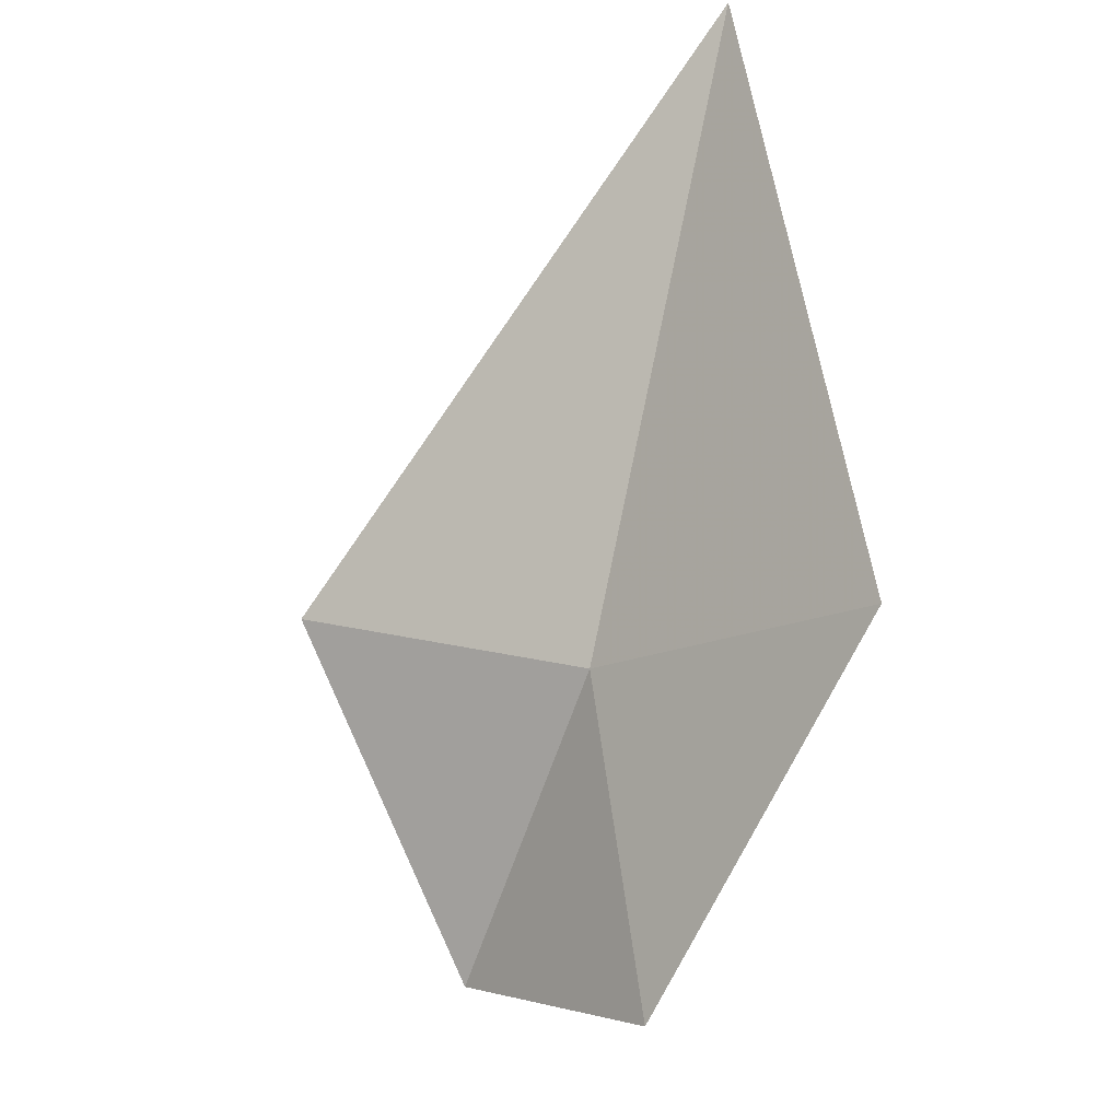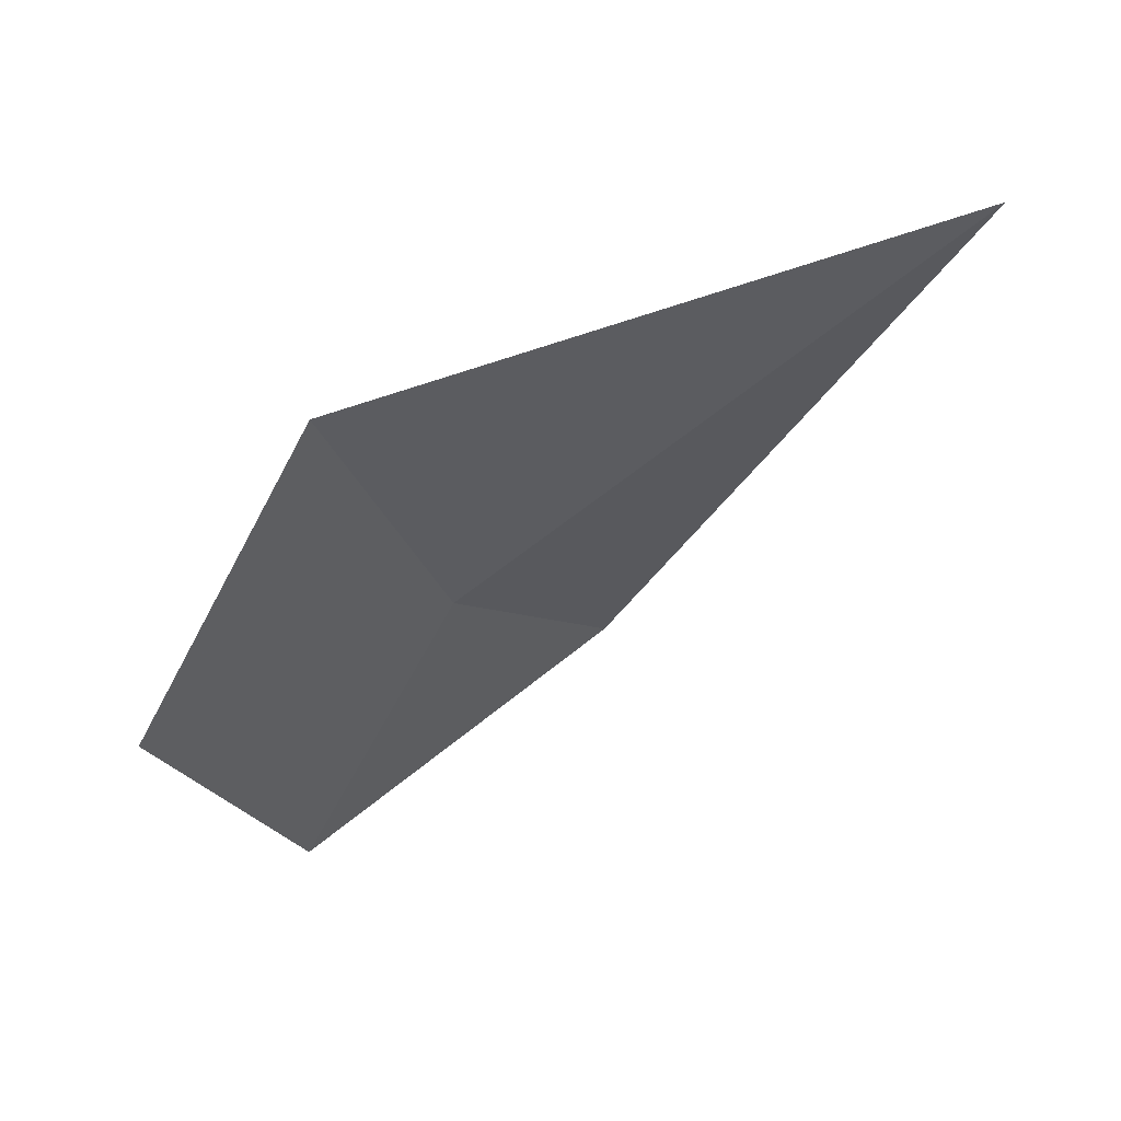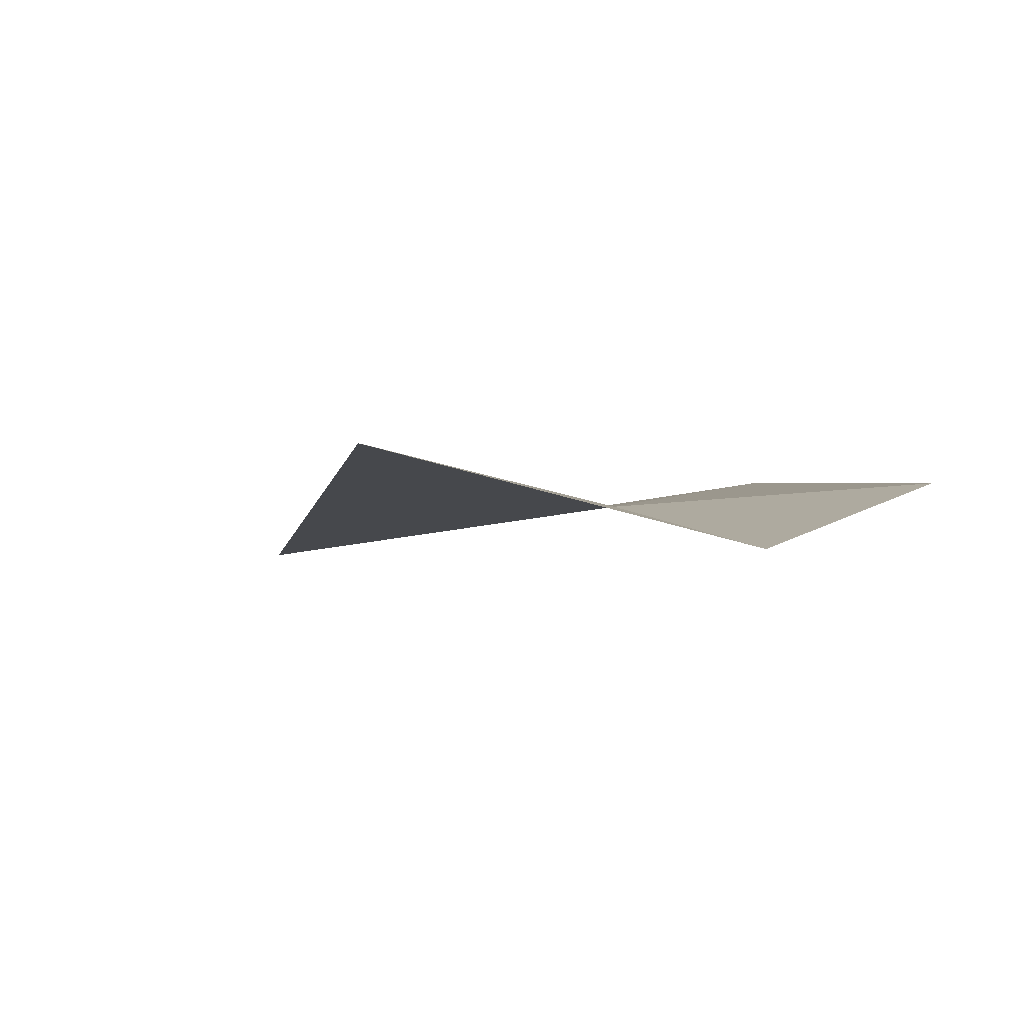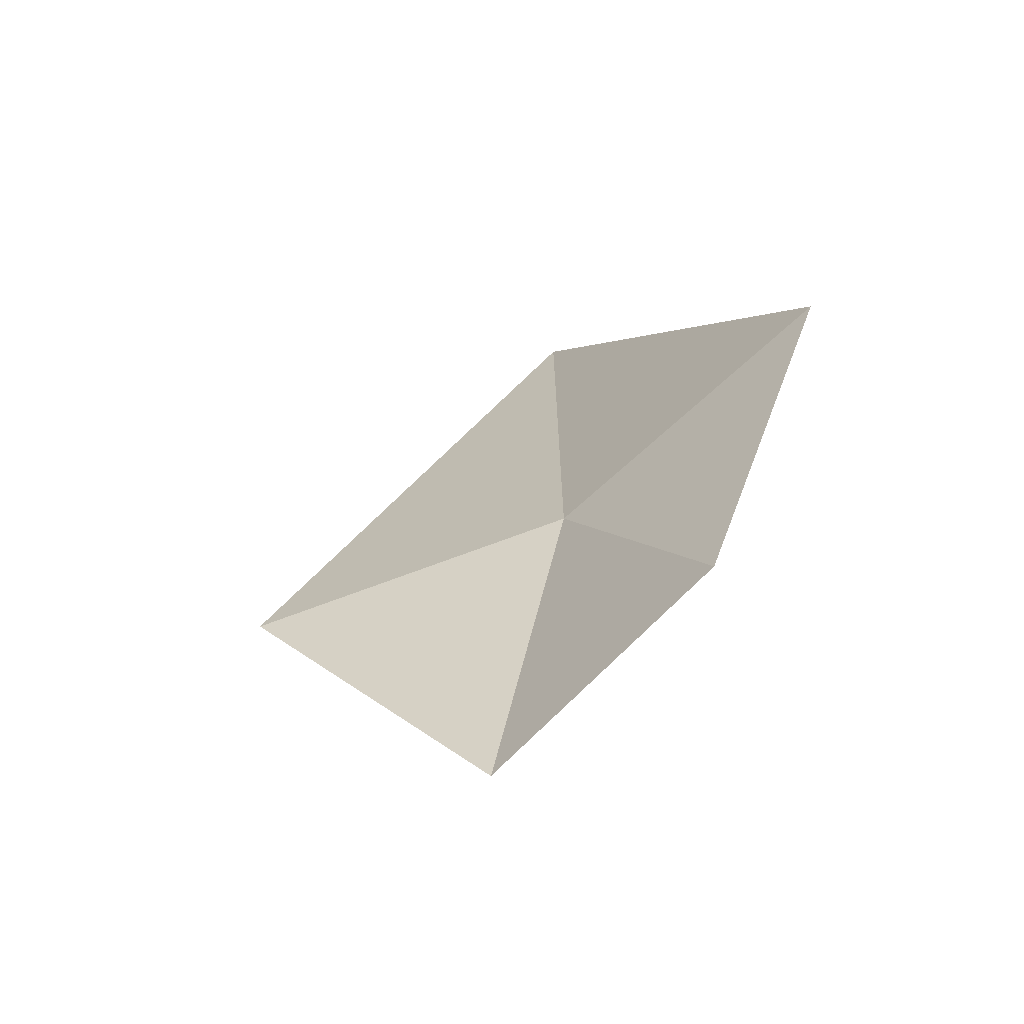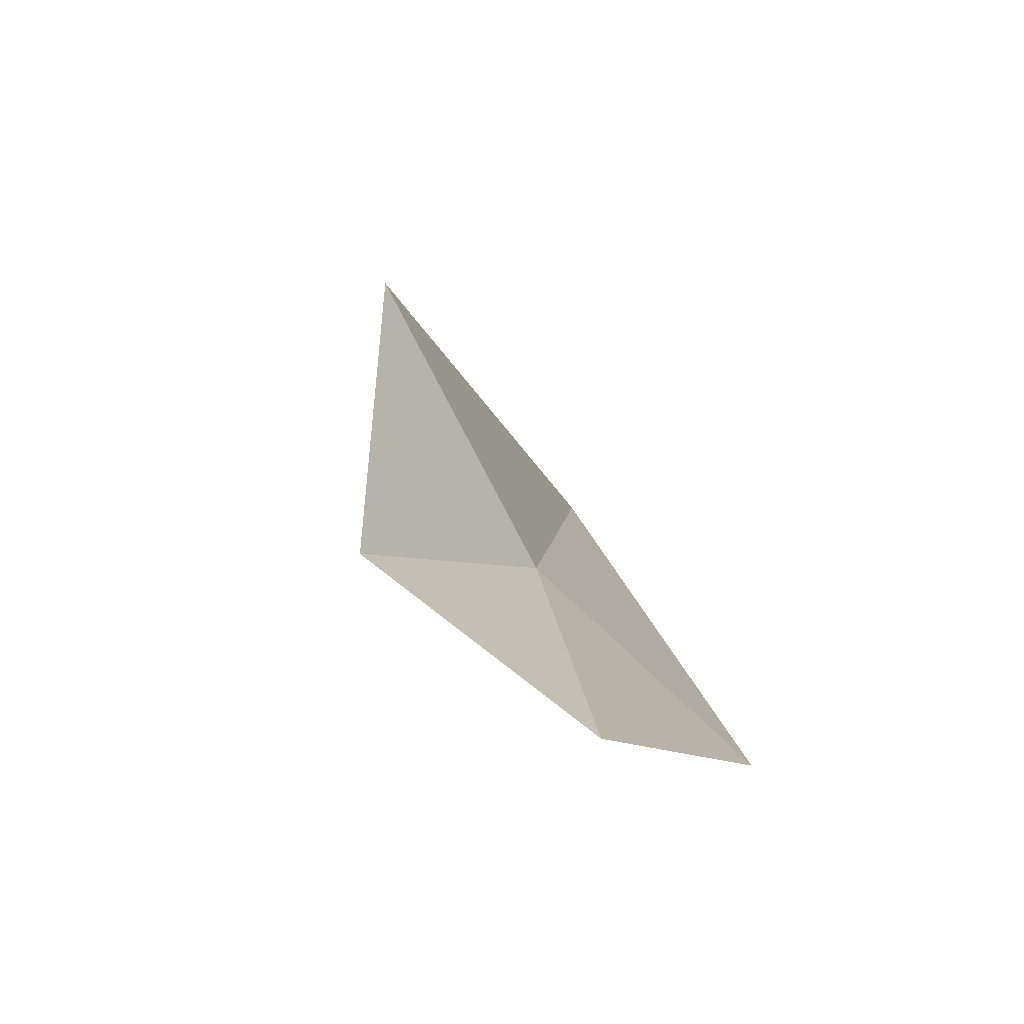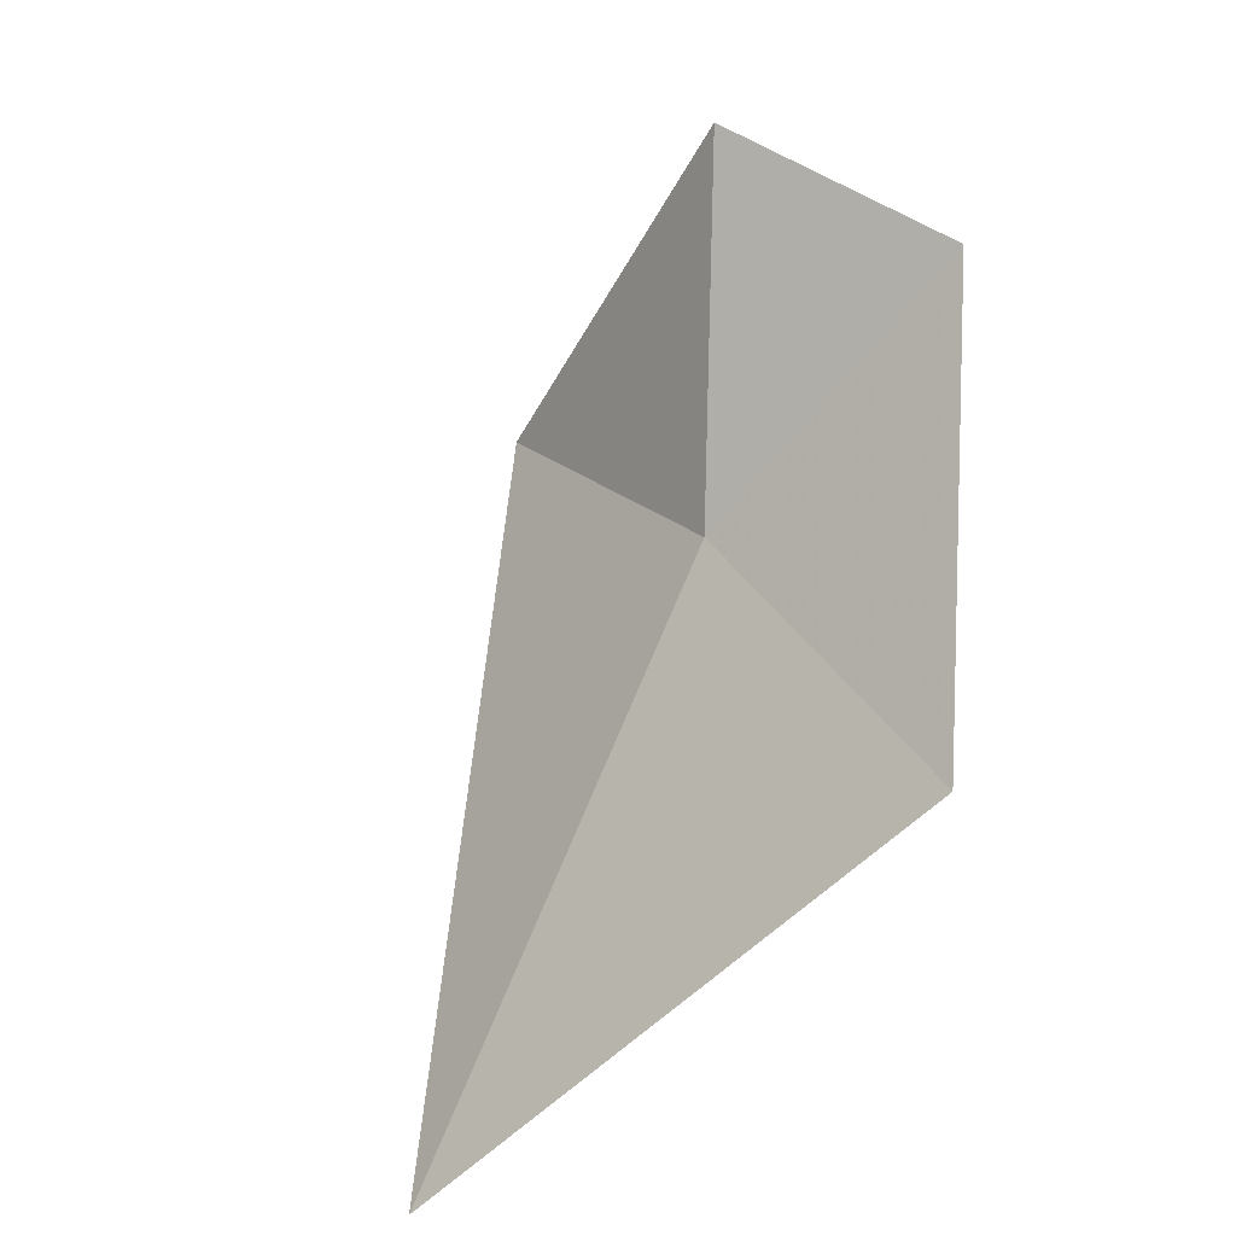
<metadata>
{"format":"obj","ext":"obj","renderer":"f3d","projection":"perspective","resolution":1024,"background":"white","views":[{"elev":57.9,"azim":-94.7,"up":"+Z"},{"elev":-80.0,"azim":8.0,"up":"+Y"},{"elev":-45.1,"azim":-153.3,"up":"+Z"},{"elev":-10.0,"azim":-108.1,"up":"+Z"},{"elev":21.5,"azim":-115.4,"up":"+Y"},{"elev":-69.8,"azim":-144.9,"up":"+Y"}]}
</metadata>
<code>
v 1.421 7.701 11.44
v 5.08 6.496 13.59
v 0.8766 6.071 12.93
v -0.767 7.547 10.8
v 2.366 9.594 10.74
v 0.06063 8.649 9.612
f 1 2 3
f 1 3 4
f 1 6 5
f 1 4 6
f 1 5 2

</code>
